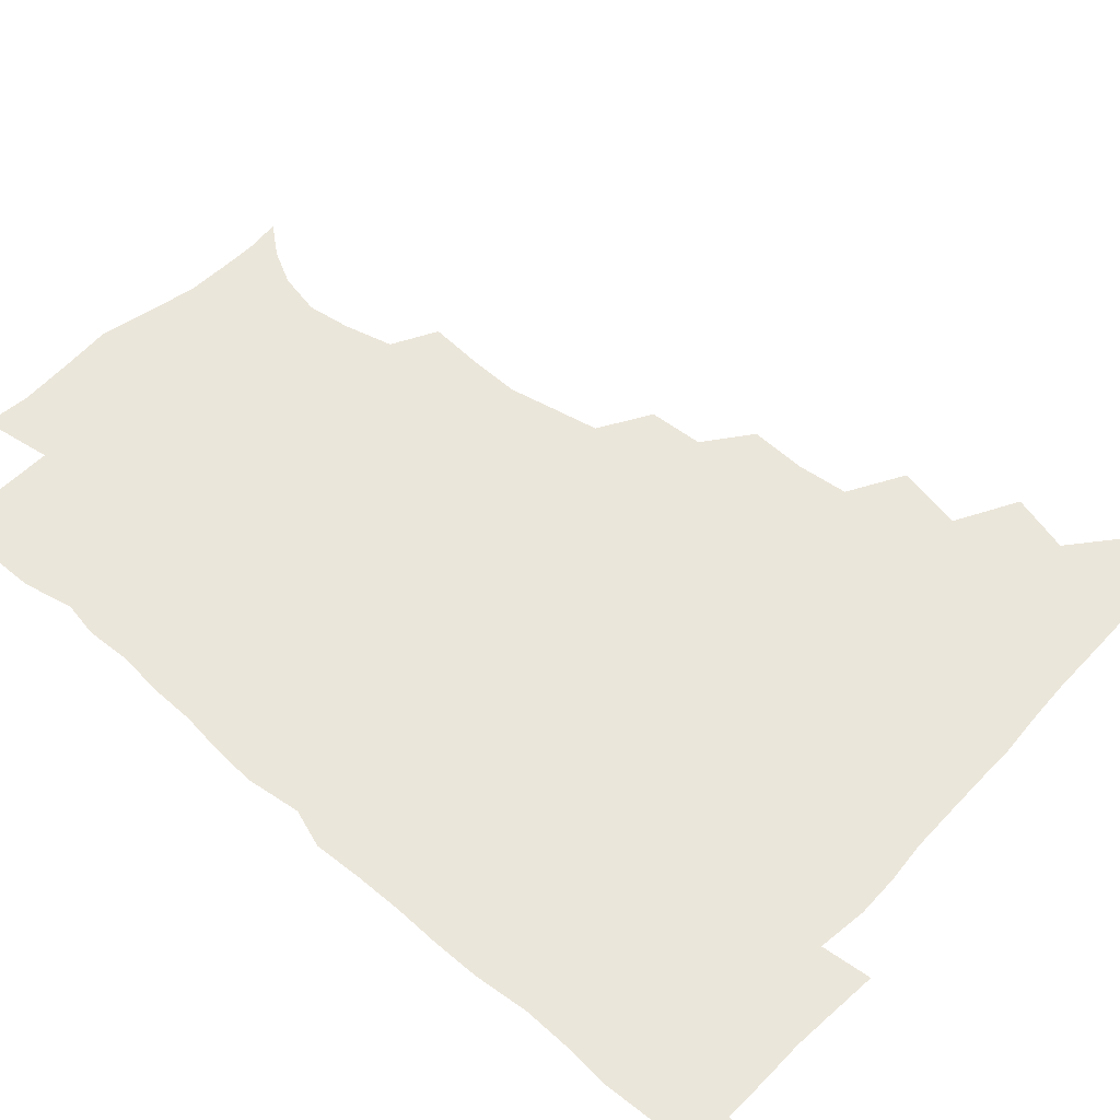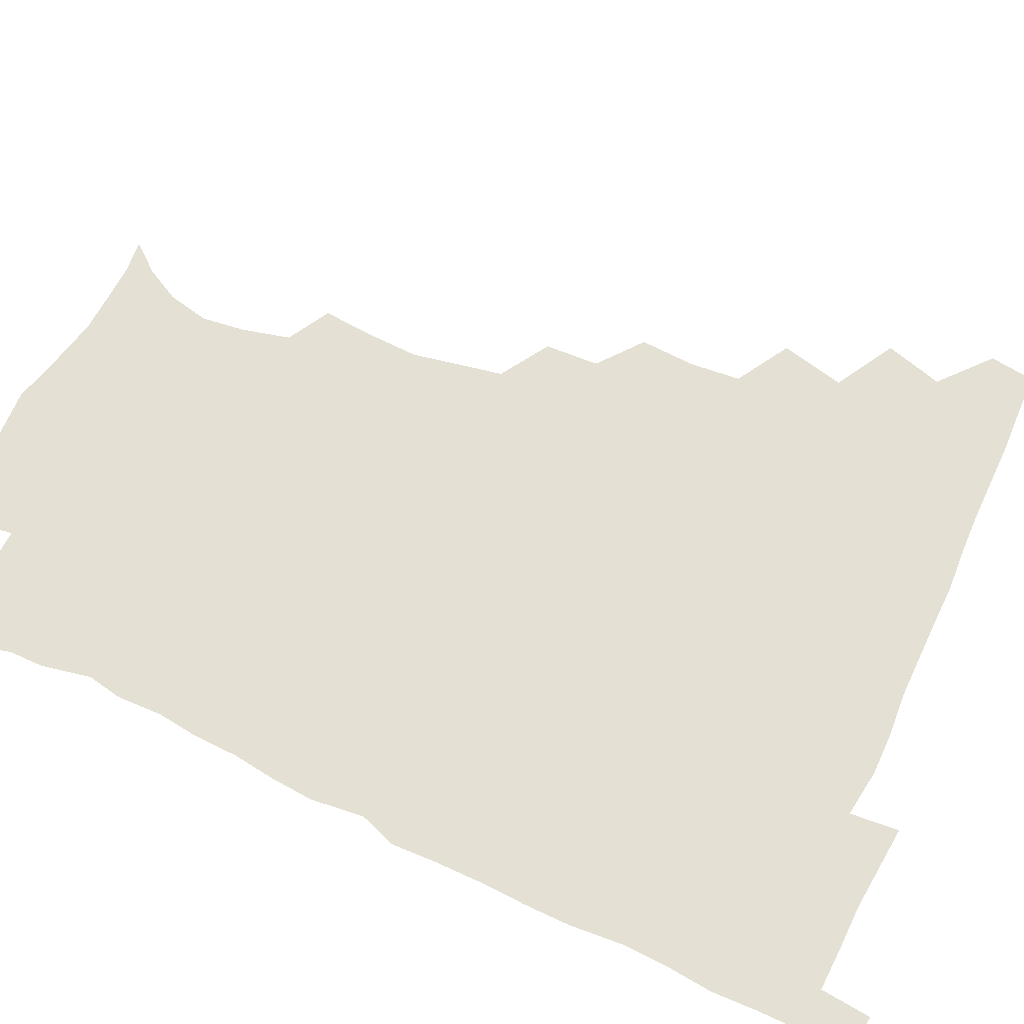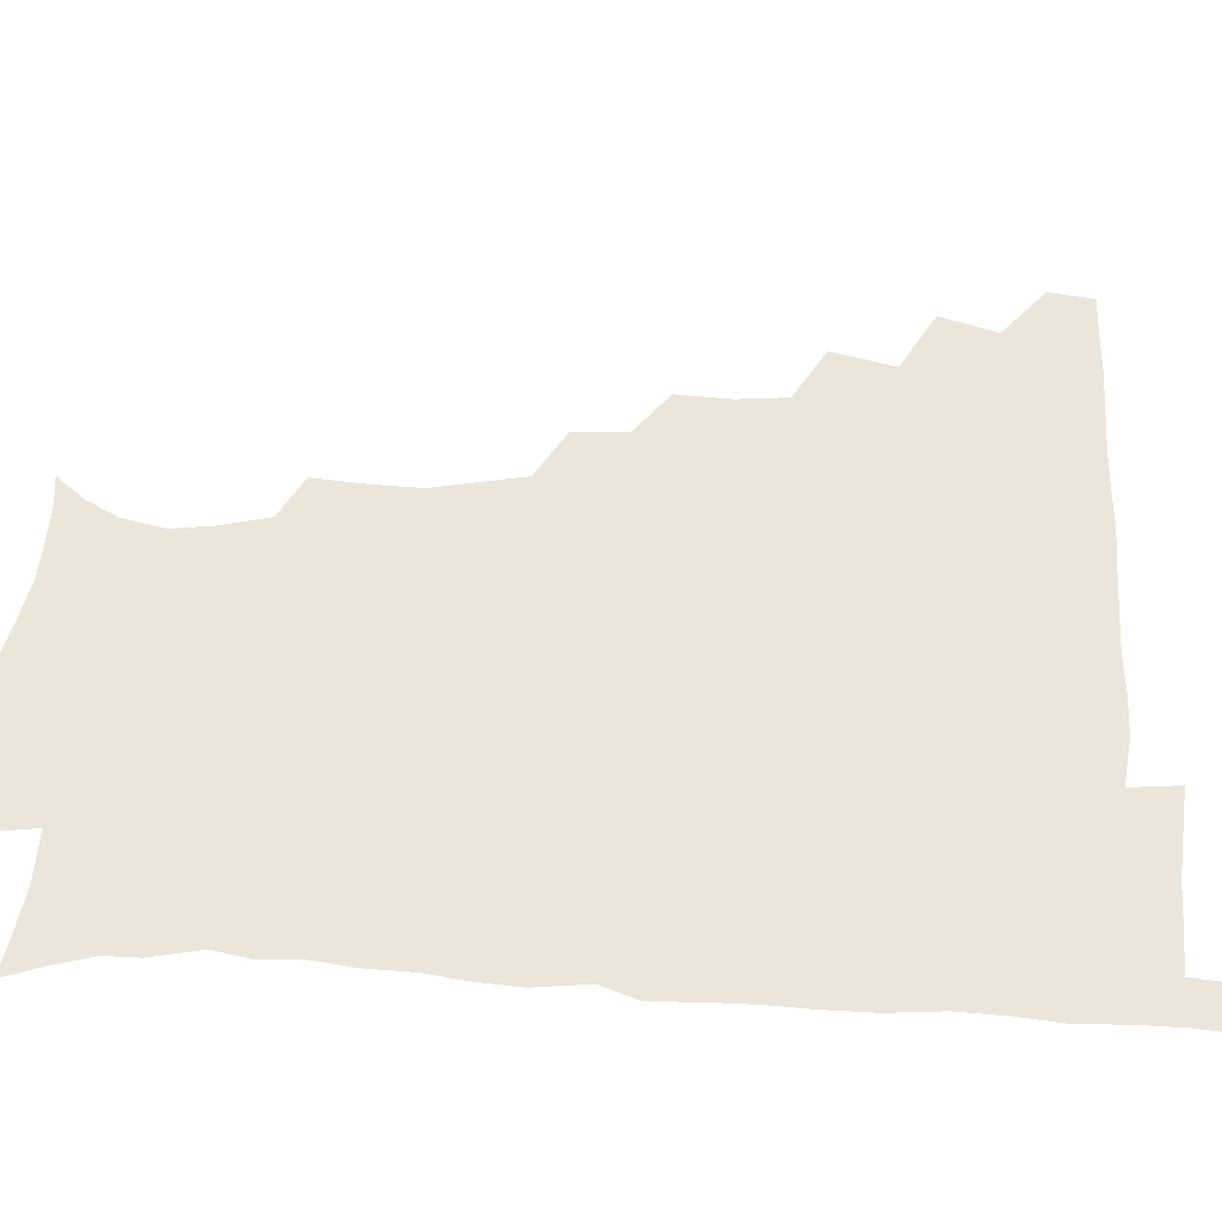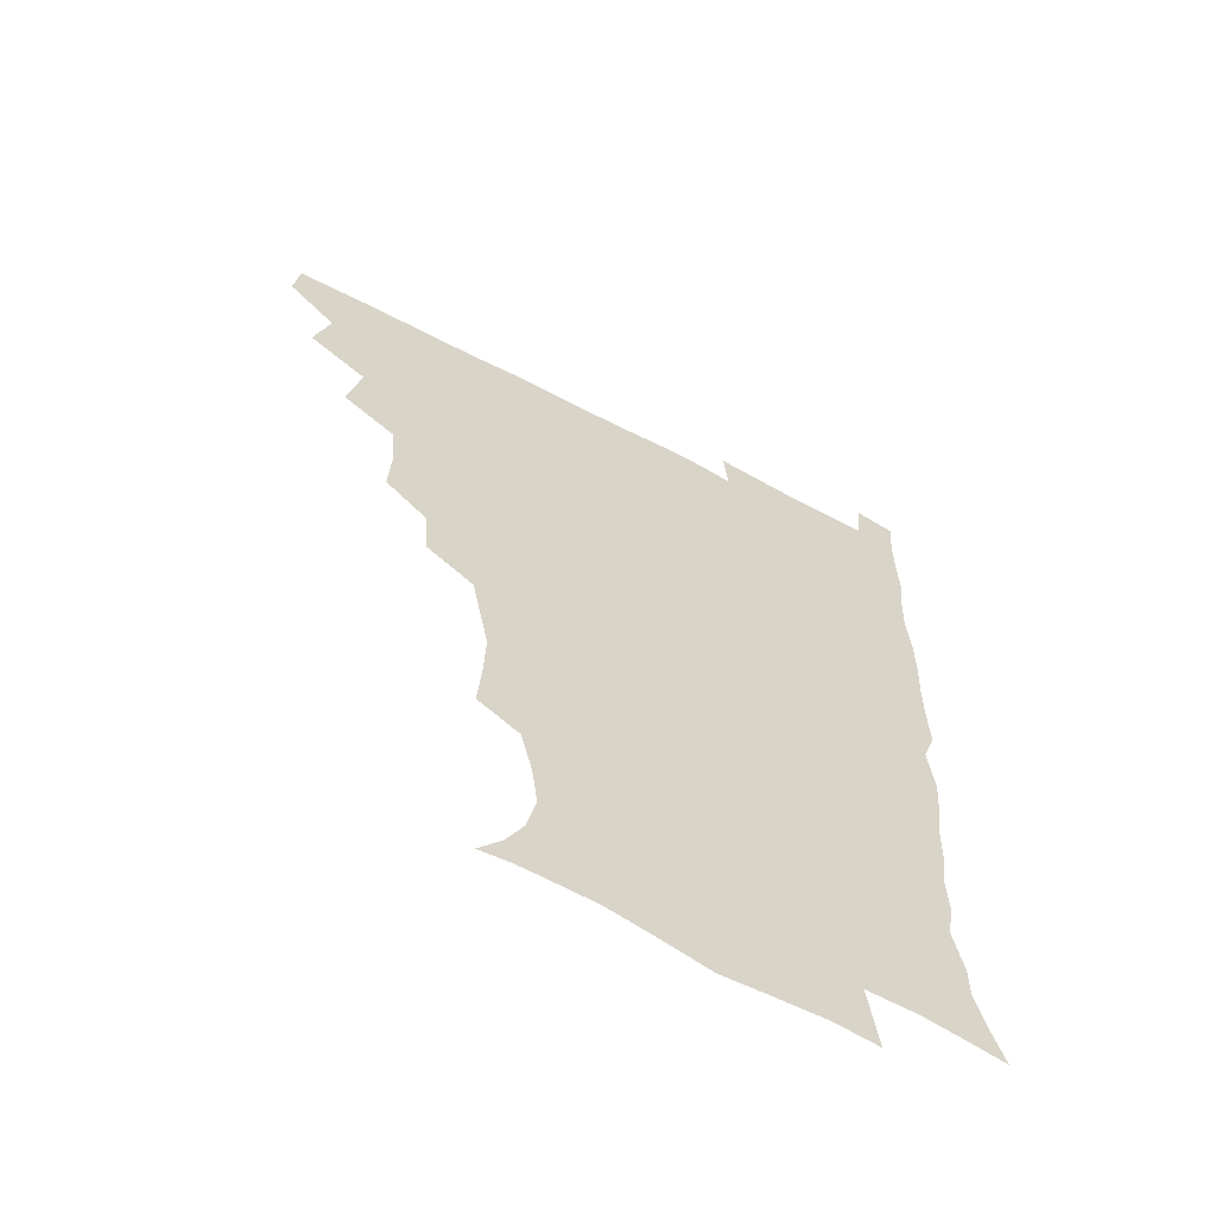
<metadata>
{"format":"obj","ext":"obj","renderer":"f3d","projection":"perspective","resolution":1024,"background":"white","views":[{"elev":54.9,"azim":131.7,"up":"+Z"},{"elev":65.6,"azim":115.1,"up":"+Z"},{"elev":56.3,"azim":93.1,"up":"+Z"},{"elev":-61.9,"azim":-28.2,"up":"+Y"}]}
</metadata>
<code>
v 464.7 479.2 0
v 466.7 494.9 0
v 476.4 444.2 0
v 482.2 464.4 0
v 482.8 479.9 0
v 481.9 495.3 0
v 492.5 410 0
v 497.6 432.4 0
v 497.1 449.1 0
v 498.8 465.7 0
v 497.7 480.6 0
v 496.7 496.1 0
v 512.1 362.1 0
v 513.1 381.3 0
v 511.4 399 0
v 514.8 420.6 0
v 513.2 435 0
v 513.6 451.1 0
v 513.3 465.9 0
v 512.6 480.7 0
v 511.8 496 0
v 528.5 331.2 0
v 527.6 350 0
v 528.9 370.8 0
v 529.2 389.7 0
v 529.8 407.4 0
v 529 421.4 0
v 529.1 436.9 0
v 528.7 451.6 0
v 528.1 466.2 0
v 527.3 481.1 0
v 526.7 496 0
v 550.2 252.7 0
v 551.6 271.1 0
v 552.2 288.8 0
v 549.4 303.1 0
v 546 320.6 0
v 545.1 341.2 0
v 544.3 358.4 0
v 543.3 373.9 0
v 542.6 388.9 0
v 543.5 406.6 0
v 544.3 423 0
v 544.3 437.8 0
v 543.6 452 0
v 542.7 466.5 0
v 542 481.4 0
v 541.3 496.5 0
v 553.7 176.1 0
v 562 186.2 0
v 568.2 198.1 0
v 571.4 212.6 0
v 569.4 227.6 0
v 565.3 244.4 0
v 565.8 265.2 0
v 565.1 281.1 0
v 563.8 296.2 0
v 562 312.2 0
v 560.3 328.5 0
v 559.9 346.3 0
v 559 361.8 0
v 559.5 378.7 0
v 559.3 394 0
v 559.2 409.2 0
v 559.2 423.9 0
v 558.8 437.9 0
v 559 452.1 0
v 558 466.4 0
v 556.8 481.6 0
v 555.8 497.4 0
v 565 177.2 0
v 574.4 189.6 0
v 580.6 205.8 0
v 581.4 220.5 0
v 580.3 238 0
v 578.3 252.9 0
v 578.6 271.5 0
v 578.3 288 0
v 577.2 302.9 0
v 576 318.3 0
v 574.8 333.2 0
v 574.1 348.9 0
v 574 364.7 0
v 573.7 379.7 0
v 573.9 395.6 0
v 573.9 410.2 0
v 573.4 424 0
v 573.5 438.2 0
v 573.6 452.1 0
v 572.8 466.4 0
v 571.7 481.5 0
v 570.6 497.2 0
v 577.1 176.8 0
v 586.9 191.2 0
v 592.9 210.6 0
v 593.4 227.4 0
v 592.4 243.2 0
v 591.9 258.9 0
v 591.6 273.9 0
v 590.8 290 0
v 590.3 306.2 0
v 589.4 319.8 0
v 588.9 335.9 0
v 588.2 350.2 0
v 588.2 365.9 0
v 588 380.3 0
v 588 395.7 0
v 588.1 410.4 0
v 588.1 424.8 0
v 587.9 438.3 0
v 587.7 452.3 0
v 587.5 466.4 0
v 586.8 481 0
v 585.4 497.1 0
v 592.4 176 0
v 602.6 196 0
v 605.7 214.1 0
v 605.8 229.3 0
v 605 244.6 0
v 604.5 259.3 0
v 604.5 277.7 0
v 604.1 291.9 0
v 603.4 306.2 0
v 603.3 322.7 0
v 602.7 335.9 0
v 602.2 350.1 0
v 602.1 365.8 0
v 602.2 381.3 0
v 602.2 396.1 0
v 602.5 410.9 0
v 602.2 424 0
v 602.2 438.2 0
v 602.3 452.4 0
v 602.1 466.4 0
v 601.7 480.6 0
v 600.2 497.1 0
v 609.3 172.3 0
v 616.6 196.4 0
v 618.3 214.9 0
v 618.8 232.3 0
v 618 245.6 0
v 617.9 263.2 0
v 617.7 277.8 0
v 617.3 292.7 0
v 617.2 308.1 0
v 616.9 322.5 0
v 616.5 337.3 0
v 616.4 352 0
v 616.5 367.7 0
v 616.4 381.5 0
v 616.2 394.7 0
v 616.6 411.5 0
v 616.7 424.6 0
v 617.1 438.8 0
v 616.8 452.7 0
v 616.3 466.9 0
v 616.2 481 0
v 614.6 498.2 0
v 627 167.9 0
v 630.8 196.2 0
v 631.3 216.6 0
v 631.7 233 0
v 631.8 248.1 0
v 631.4 261.7 0
v 631.1 276.9 0
v 630.7 291.9 0
v 630.3 307.8 0
v 630.5 323.8 0
v 630.3 337.4 0
v 630.3 352.7 0
v 630.3 367.2 0
v 630.4 382.1 0
v 630.5 396.3 0
v 630.6 410.9 0
v 630.9 424.1 0
v 631.4 439.7 0
v 631.4 453 0
v 631.5 466.9 0
v 630.9 481.7 0
v 629.1 498.4 0
v 645.5 168.8 0
v 645.5 196.8 0
v 645.2 213.7 0
v 644.3 232.4 0
v 644.9 247.5 0
v 644.8 261.7 0
v 644.3 277.4 0
v 644.2 292.4 0
v 644 306.7 0
v 643.9 323.2 0
v 644.1 336.9 0
v 643.9 352.6 0
v 644.3 366.6 0
v 644.2 382.1 0
v 644.4 396.2 0
v 644.3 411 0
v 645.2 423.8 0
v 645.4 439.1 0
v 645.7 453.2 0
v 645.9 467.2 0
v 646.2 481.4 0
v 646.1 496.1 0
v 644.4 513.2 0
v 663.2 169.3 0
v 660.3 195.3 0
v 658.9 214.3 0
v 659.1 227.6 0
v 657.4 247.1 0
v 657.6 262.6 0
v 657.4 277.8 0
v 657.2 293.3 0
v 657.7 306.2 0
v 657.2 322.6 0
v 657.8 336.3 0
v 658.5 349.9 0
v 658.1 366 0
v 658.1 381.3 0
v 658.4 395.4 0
v 658.6 409.9 0
v 659.2 424 0
v 659.3 439.7 0
v 659.9 453.2 0
v 660.4 467.1 0
v 660.8 481.3 0
v 660.7 495.9 0
v 659.3 511.9 0
v 679.1 167.4 0
v 675.7 192 0
v 673.1 211.5 0
v 672.1 228.2 0
v 670.5 245.5 0
v 670.1 261.9 0
v 669.8 278.1 0
v 670.1 292.6 0
v 670.6 306.5 0
v 670.4 321.7 0
v 671.8 334.5 0
v 671.9 349.8 0
v 672 364.6 0
v 671.8 380.3 0
v 672.1 394.9 0
v 671.7 410.6 0
v 673.3 423.6 0
v 673.4 438.7 0
v 674.1 452.9 0
v 674.7 467 0
v 675.2 481.4 0
v 675.5 495.4 0
v 675 510.5 0
v 693.8 191.6 0
v 687.7 209.9 0
v 684.7 227.9 0
v 684.3 242.1 0
v 684 257.2 0
v 683.9 272.7 0
v 683.7 288.5 0
v 683.8 303.9 0
v 684.9 317.6 0
v 686 331.3 0
v 685.6 347.5 0
v 685.7 362.8 0
v 686.4 377.4 0
v 686.6 392.5 0
v 687.6 406.8 0
v 687.3 422.4 0
v 688.1 436.9 0
v 688 452.7 0
v 688.8 467 0
v 689.4 481.3 0
v 689.9 495.7 0
v 689.9 510.3 0
v 709.7 189 0
v 702.6 206.4 0
v 700.2 221 0
v 697.5 237.9 0
v 697.2 252.1 0
v 697.3 267.3 0
v 697.9 281.9 0
v 697.7 298.1 0
v 699 312.2 0
v 700 326.9 0
v 699.5 343.4 0
v 699.6 359 0
v 701.2 373.2 0
v 702.2 387.6 0
v 702.2 403.4 0
v 701 420.5 0
v 702.5 434.6 0
v 703.3 449.9 0
v 703.4 465.8 0
v 703.9 480.7 0
v 704.5 495.4 0
v 704.9 509.8 0
v 706.6 527.5 0
v 723.1 186.5 0
v 718.5 199.8 0
v 714.5 214.1 0
v 714.5 226.1 0
v 711 243.4 0
v 713.3 255.5 0
v 712.7 271.5 0
v 714.5 285.7 0
v 714.9 301.5 0
v 716.8 316 0
v 717.9 331.1 0
v 715.7 349.9 0
v 720.2 362.9 0
v 719.6 379.2 0
v 719.5 395.2 0
v 720.1 411.1 0
v 720.2 427.2 0
v 718.7 445.8 0
v 719.2 462.4 0
v 720.7 478 0
v 720.1 494.7 0
v 720.1 510 0
v 721.4 525.1 0
f 4 5 1
f 1 5 2
f 5 6 2
f 8 9 3
f 3 9 4
f 9 10 4
f 4 10 5
f 10 11 5
f 5 11 6
f 11 12 6
f 15 16 7
f 7 16 8
f 16 17 8
f 8 17 9
f 17 18 9
f 9 18 10
f 18 19 10
f 10 19 11
f 19 20 11
f 11 20 12
f 20 21 12
f 23 24 13
f 13 24 14
f 24 25 14
f 14 25 15
f 25 26 15
f 15 26 16
f 26 27 16
f 16 27 17
f 27 28 17
f 17 28 18
f 28 29 18
f 18 29 19
f 29 30 19
f 19 30 20
f 30 31 20
f 20 31 21
f 31 32 21
f 37 38 22
f 22 38 23
f 38 39 23
f 23 39 24
f 39 40 24
f 24 40 25
f 40 41 25
f 25 41 26
f 41 42 26
f 26 42 27
f 42 43 27
f 27 43 28
f 43 44 28
f 28 44 29
f 44 45 29
f 29 45 30
f 45 46 30
f 30 46 31
f 46 47 31
f 31 47 32
f 47 48 32
f 54 55 33
f 33 55 34
f 55 56 34
f 34 56 35
f 56 57 35
f 35 57 36
f 57 58 36
f 36 58 37
f 58 59 37
f 37 59 38
f 59 60 38
f 38 60 39
f 60 61 39
f 39 61 40
f 61 62 40
f 40 62 41
f 62 63 41
f 41 63 42
f 63 64 42
f 42 64 43
f 64 65 43
f 43 65 44
f 65 66 44
f 44 66 45
f 66 67 45
f 45 67 46
f 67 68 46
f 46 68 47
f 68 69 47
f 47 69 48
f 69 70 48
f 49 71 50
f 71 72 50
f 50 72 51
f 72 73 51
f 51 73 52
f 73 74 52
f 52 74 53
f 74 75 53
f 53 75 54
f 75 76 54
f 54 76 55
f 76 77 55
f 55 77 56
f 77 78 56
f 56 78 57
f 78 79 57
f 57 79 58
f 79 80 58
f 58 80 59
f 80 81 59
f 59 81 60
f 81 82 60
f 60 82 61
f 82 83 61
f 61 83 62
f 83 84 62
f 62 84 63
f 84 85 63
f 63 85 64
f 85 86 64
f 64 86 65
f 86 87 65
f 65 87 66
f 87 88 66
f 66 88 67
f 88 89 67
f 67 89 68
f 89 90 68
f 68 90 69
f 90 91 69
f 69 91 70
f 91 92 70
f 71 93 72
f 93 94 72
f 72 94 73
f 94 95 73
f 73 95 74
f 95 96 74
f 74 96 75
f 96 97 75
f 75 97 76
f 97 98 76
f 76 98 77
f 98 99 77
f 77 99 78
f 99 100 78
f 78 100 79
f 100 101 79
f 79 101 80
f 101 102 80
f 80 102 81
f 102 103 81
f 81 103 82
f 103 104 82
f 82 104 83
f 104 105 83
f 83 105 84
f 105 106 84
f 84 106 85
f 106 107 85
f 85 107 86
f 107 108 86
f 86 108 87
f 108 109 87
f 87 109 88
f 109 110 88
f 88 110 89
f 110 111 89
f 89 111 90
f 111 112 90
f 90 112 91
f 112 113 91
f 91 113 92
f 113 114 92
f 93 115 94
f 115 116 94
f 94 116 95
f 116 117 95
f 95 117 96
f 117 118 96
f 96 118 97
f 118 119 97
f 97 119 98
f 119 120 98
f 98 120 99
f 120 121 99
f 99 121 100
f 121 122 100
f 100 122 101
f 122 123 101
f 101 123 102
f 123 124 102
f 102 124 103
f 124 125 103
f 103 125 104
f 125 126 104
f 104 126 105
f 126 127 105
f 105 127 106
f 127 128 106
f 106 128 107
f 128 129 107
f 107 129 108
f 129 130 108
f 108 130 109
f 130 131 109
f 109 131 110
f 131 132 110
f 110 132 111
f 132 133 111
f 111 133 112
f 133 134 112
f 112 134 113
f 134 135 113
f 113 135 114
f 135 136 114
f 115 137 116
f 137 138 116
f 116 138 117
f 138 139 117
f 117 139 118
f 139 140 118
f 118 140 119
f 140 141 119
f 119 141 120
f 141 142 120
f 120 142 121
f 142 143 121
f 121 143 122
f 143 144 122
f 122 144 123
f 144 145 123
f 123 145 124
f 145 146 124
f 124 146 125
f 146 147 125
f 125 147 126
f 147 148 126
f 126 148 127
f 148 149 127
f 127 149 128
f 149 150 128
f 128 150 129
f 150 151 129
f 129 151 130
f 151 152 130
f 130 152 131
f 152 153 131
f 131 153 132
f 153 154 132
f 132 154 133
f 154 155 133
f 133 155 134
f 155 156 134
f 134 156 135
f 156 157 135
f 135 157 136
f 157 158 136
f 137 159 138
f 159 160 138
f 138 160 139
f 160 161 139
f 139 161 140
f 161 162 140
f 140 162 141
f 162 163 141
f 141 163 142
f 163 164 142
f 142 164 143
f 164 165 143
f 143 165 144
f 165 166 144
f 144 166 145
f 166 167 145
f 145 167 146
f 167 168 146
f 146 168 147
f 168 169 147
f 147 169 148
f 169 170 148
f 148 170 149
f 170 171 149
f 149 171 150
f 171 172 150
f 150 172 151
f 172 173 151
f 151 173 152
f 173 174 152
f 152 174 153
f 174 175 153
f 153 175 154
f 175 176 154
f 154 176 155
f 176 177 155
f 155 177 156
f 177 178 156
f 156 178 157
f 178 179 157
f 157 179 158
f 179 180 158
f 159 181 160
f 181 182 160
f 160 182 161
f 182 183 161
f 161 183 162
f 183 184 162
f 162 184 163
f 184 185 163
f 163 185 164
f 185 186 164
f 164 186 165
f 186 187 165
f 165 187 166
f 187 188 166
f 166 188 167
f 188 189 167
f 167 189 168
f 189 190 168
f 168 190 169
f 190 191 169
f 169 191 170
f 191 192 170
f 170 192 171
f 192 193 171
f 171 193 172
f 193 194 172
f 172 194 173
f 194 195 173
f 173 195 174
f 195 196 174
f 174 196 175
f 196 197 175
f 175 197 176
f 197 198 176
f 176 198 177
f 198 199 177
f 177 199 178
f 199 200 178
f 178 200 179
f 200 201 179
f 179 201 180
f 201 202 180
f 181 204 182
f 204 205 182
f 182 205 183
f 205 206 183
f 183 206 184
f 206 207 184
f 184 207 185
f 207 208 185
f 185 208 186
f 208 209 186
f 186 209 187
f 209 210 187
f 187 210 188
f 210 211 188
f 188 211 189
f 211 212 189
f 189 212 190
f 212 213 190
f 190 213 191
f 213 214 191
f 191 214 192
f 214 215 192
f 192 215 193
f 215 216 193
f 193 216 194
f 216 217 194
f 194 217 195
f 217 218 195
f 195 218 196
f 218 219 196
f 196 219 197
f 219 220 197
f 197 220 198
f 220 221 198
f 198 221 199
f 221 222 199
f 199 222 200
f 222 223 200
f 200 223 201
f 223 224 201
f 201 224 202
f 224 225 202
f 202 225 203
f 225 226 203
f 204 227 205
f 227 228 205
f 205 228 206
f 228 229 206
f 206 229 207
f 229 230 207
f 207 230 208
f 230 231 208
f 208 231 209
f 231 232 209
f 209 232 210
f 232 233 210
f 210 233 211
f 233 234 211
f 211 234 212
f 234 235 212
f 212 235 213
f 235 236 213
f 213 236 214
f 236 237 214
f 214 237 215
f 237 238 215
f 215 238 216
f 238 239 216
f 216 239 217
f 239 240 217
f 217 240 218
f 240 241 218
f 218 241 219
f 241 242 219
f 219 242 220
f 242 243 220
f 220 243 221
f 243 244 221
f 221 244 222
f 244 245 222
f 222 245 223
f 245 246 223
f 223 246 224
f 246 247 224
f 224 247 225
f 247 248 225
f 225 248 226
f 248 249 226
f 228 250 229
f 250 251 229
f 229 251 230
f 251 252 230
f 230 252 231
f 252 253 231
f 231 253 232
f 253 254 232
f 232 254 233
f 254 255 233
f 233 255 234
f 255 256 234
f 234 256 235
f 256 257 235
f 235 257 236
f 257 258 236
f 236 258 237
f 258 259 237
f 237 259 238
f 259 260 238
f 238 260 239
f 260 261 239
f 239 261 240
f 261 262 240
f 240 262 241
f 262 263 241
f 241 263 242
f 263 264 242
f 242 264 243
f 264 265 243
f 243 265 244
f 265 266 244
f 244 266 245
f 266 267 245
f 245 267 246
f 267 268 246
f 246 268 247
f 268 269 247
f 247 269 248
f 269 270 248
f 248 270 249
f 270 271 249
f 250 272 251
f 272 273 251
f 251 273 252
f 273 274 252
f 252 274 253
f 274 275 253
f 253 275 254
f 275 276 254
f 254 276 255
f 276 277 255
f 255 277 256
f 277 278 256
f 256 278 257
f 278 279 257
f 257 279 258
f 279 280 258
f 258 280 259
f 280 281 259
f 259 281 260
f 281 282 260
f 260 282 261
f 282 283 261
f 261 283 262
f 283 284 262
f 262 284 263
f 284 285 263
f 263 285 264
f 285 286 264
f 264 286 265
f 286 287 265
f 265 287 266
f 287 288 266
f 266 288 267
f 288 289 267
f 267 289 268
f 289 290 268
f 268 290 269
f 290 291 269
f 269 291 270
f 291 292 270
f 270 292 271
f 292 293 271
f 272 295 273
f 295 296 273
f 273 296 274
f 296 297 274
f 274 297 275
f 297 298 275
f 275 298 276
f 298 299 276
f 276 299 277
f 299 300 277
f 277 300 278
f 300 301 278
f 278 301 279
f 301 302 279
f 279 302 280
f 302 303 280
f 280 303 281
f 303 304 281
f 281 304 282
f 304 305 282
f 282 305 283
f 305 306 283
f 283 306 284
f 306 307 284
f 284 307 285
f 307 308 285
f 285 308 286
f 308 309 286
f 286 309 287
f 309 310 287
f 287 310 288
f 310 311 288
f 288 311 289
f 311 312 289
f 289 312 290
f 312 313 290
f 290 313 291
f 313 314 291
f 291 314 292
f 314 315 292
f 292 315 293
f 315 316 293
f 293 316 294
f 316 317 294

</code>
